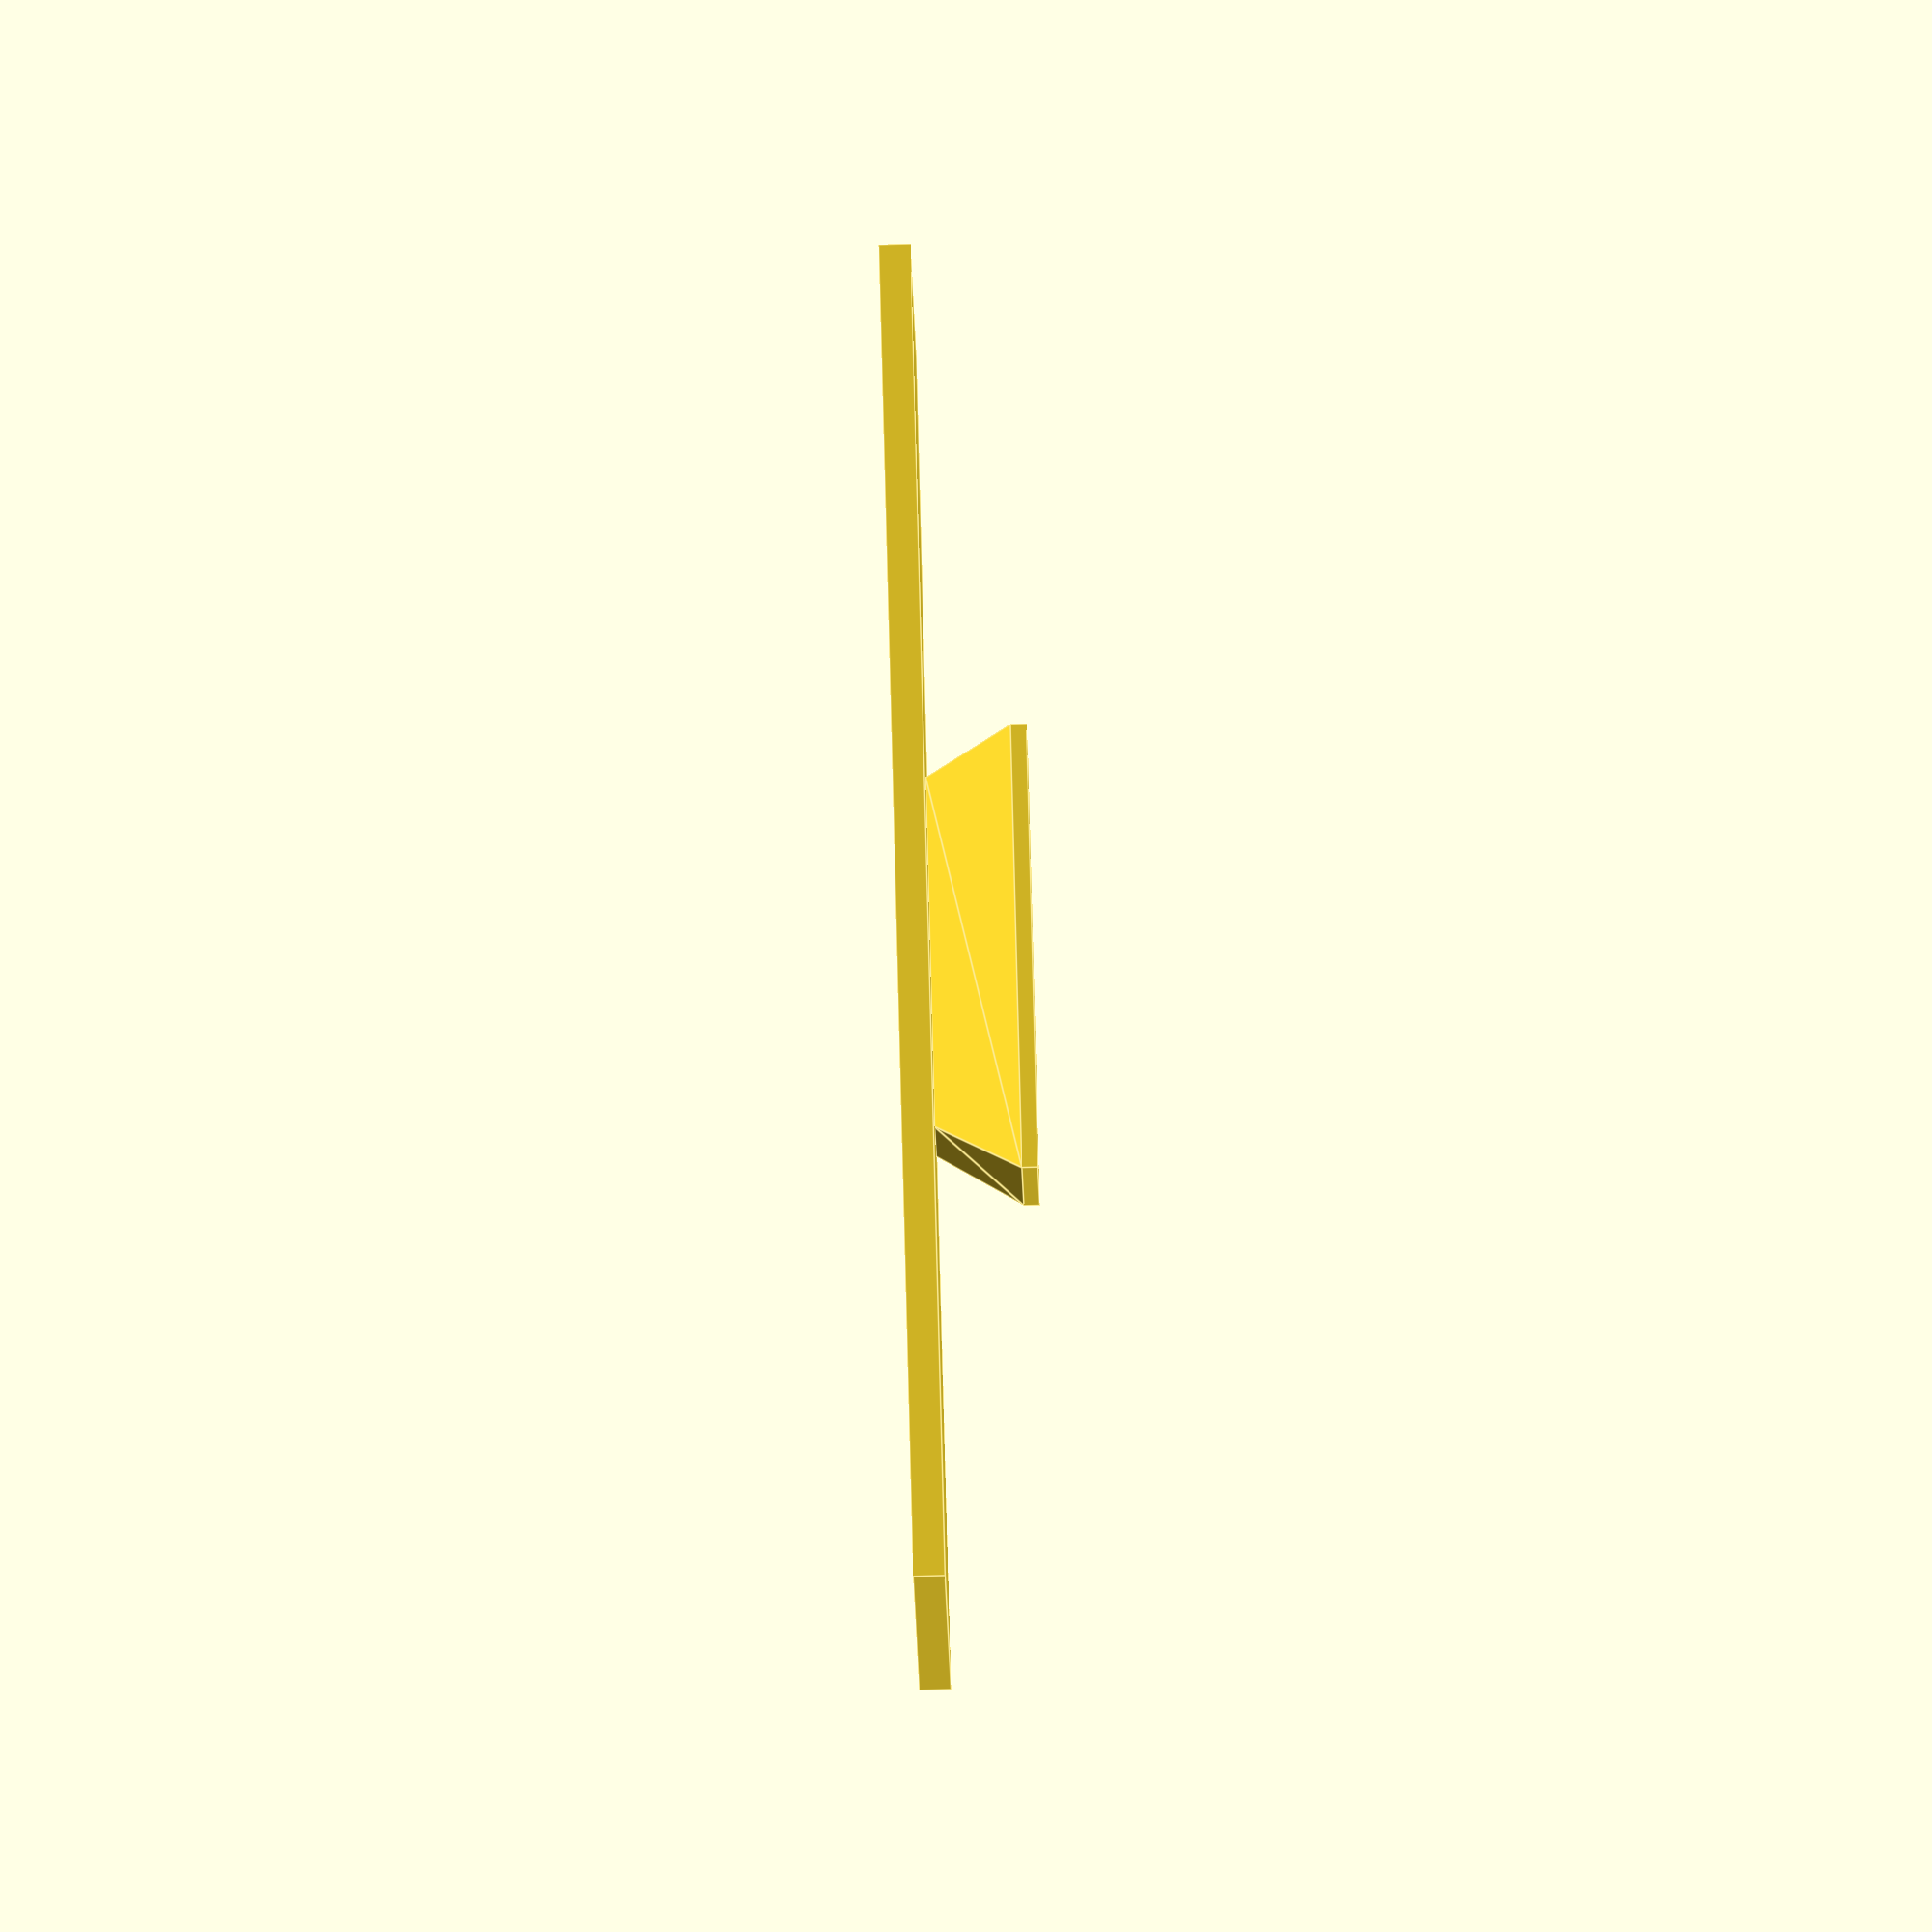
<openscad>
t=44.4; //Tiefe Basis
b=44.4; //Breite Basis
t2=35; //Tiefe Oben
b2=35; //Breite Oben

td=(t-t2)/2;
bd=(b-b2)/2;

ht=10.2; //Höhe Total
hb=1.6; //Höhe unterer Cubus
ho=ht-hb; //Höhe oben (polyhedron)

CubePoints = [
  [  0,  0,  0 ],  //0
  [ b,  0,  0 ],  //1
  [ b,  t,  0 ],  //2
  [  0,  t,  0 ],  //3
  [  bd,  bd,  ho ],  //4
  [ t-bd,  bd,  ho ],  //5
  [ t-bd,  t-bd,  ho ],  //6
  [  bd,  t-bd,  ho ]]; //7
  
CubeFaces = [
  [0,1,2,3],  // bottom
  [4,5,1,0],  // front
  [7,6,5,4],  // top
  [5,6,2,1],  // right
  [6,7,3,2],  // back
  [7,4,0,3]]; // left

module tripod()
{
translate([0,0,hb])  
polyhedron( CubePoints, CubeFaces );

cube([t,b,hb]);
}

tripod();
//handy();
//vorne();
//hinten();
//stabilisatoren();

//Handy

hh=165.3; //Höhe Handy
bh=74.3; //Breite Handy
th=9.4; //Tiefe gemessen 9.4, Laut Hersteller nur 8.0

module handy()
{
    translate([(b-hh)/2,(t-th)/2,ht])
    cube([hh,th,bh]);
}

module vorne()
{
    translate([bd,(t-th)/2-th,ht])
    cube([b2,th,bh]);
}

module hinten()
{
    translate([bd,(t-th)/2+th,ht])
    cube([b2,th,bh]);
}

module stabilisator()
{
    cube([b2,(t-th)/2-th-td,ht]);
}

module stabilisatoren()
{
    translate([bd,td,ht])
    stabilisator();
    
    translate([bd,(t-th)/2+th*2,ht])
    stabilisator();
}

translate([-t*3/2+b/2,-t*3/2+t/2,ht])
cube([t*3,t*3,3.2]);


</openscad>
<views>
elev=84.9 azim=260.0 roll=91.5 proj=o view=edges
</views>
